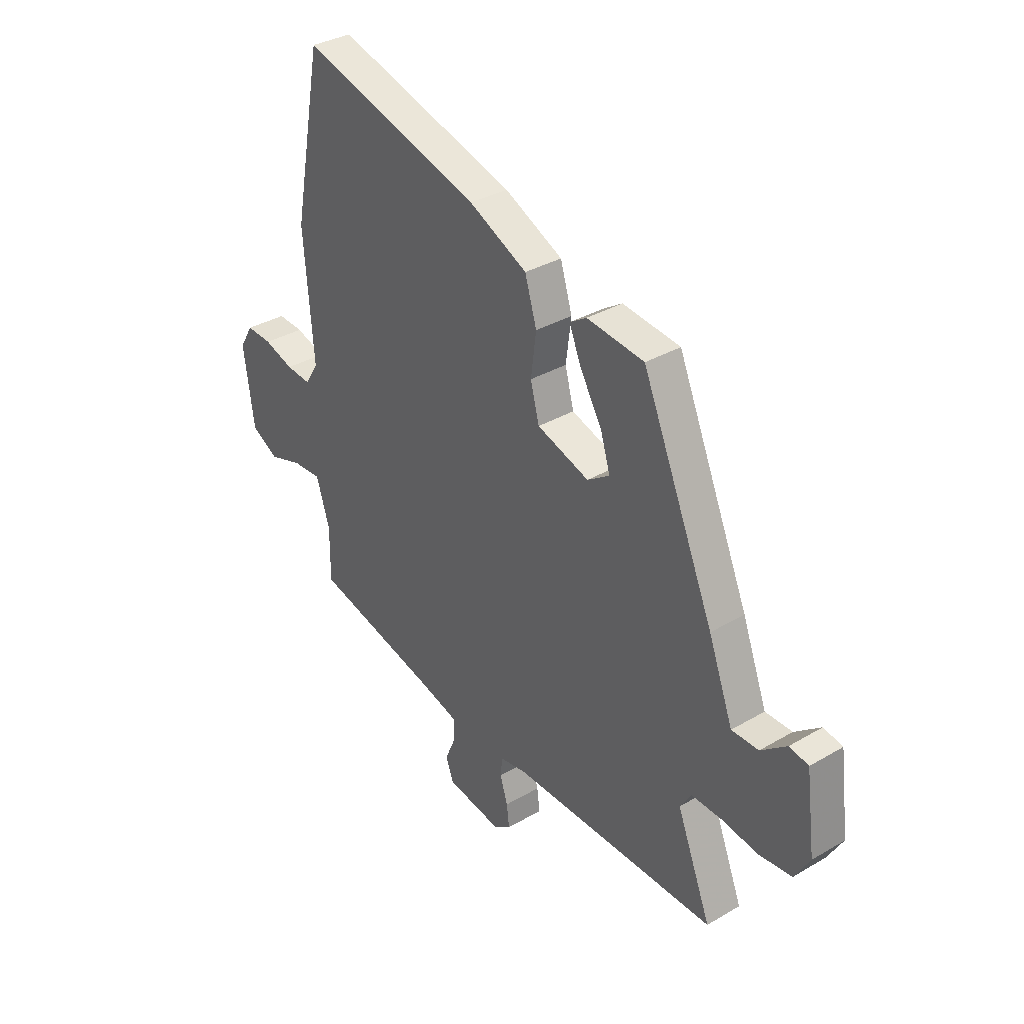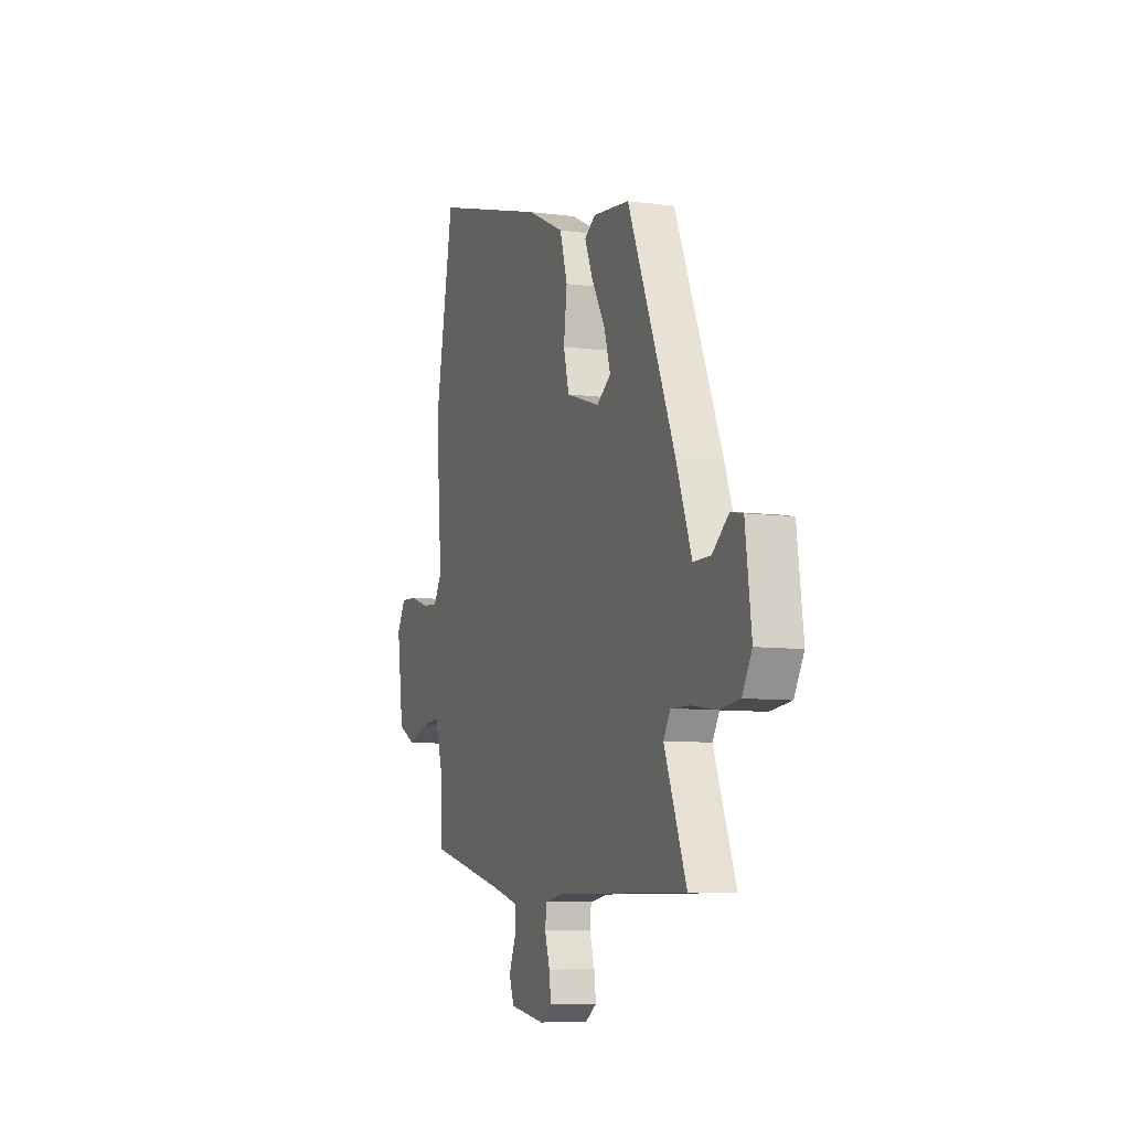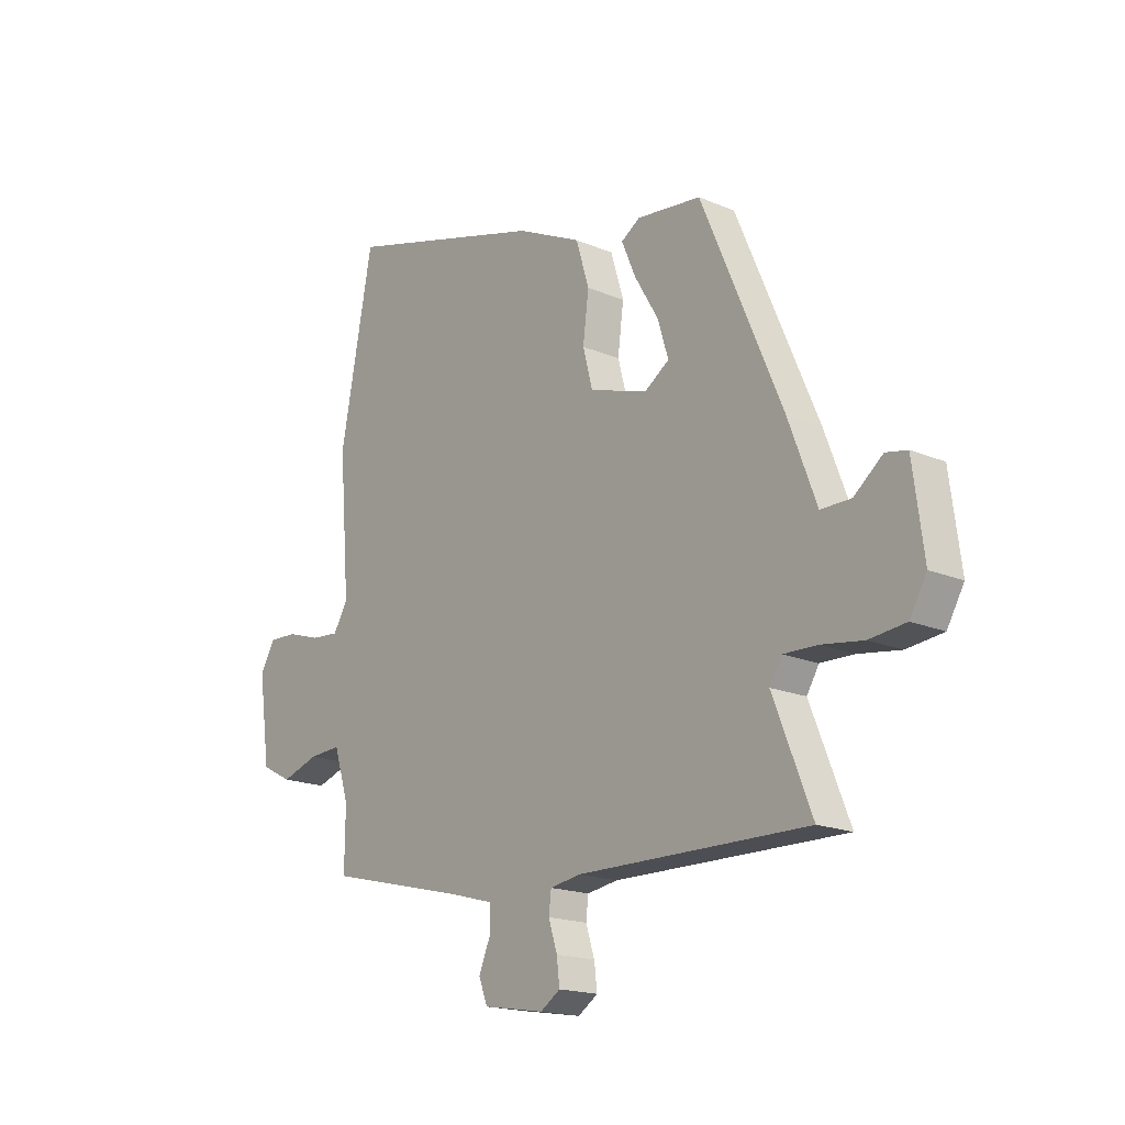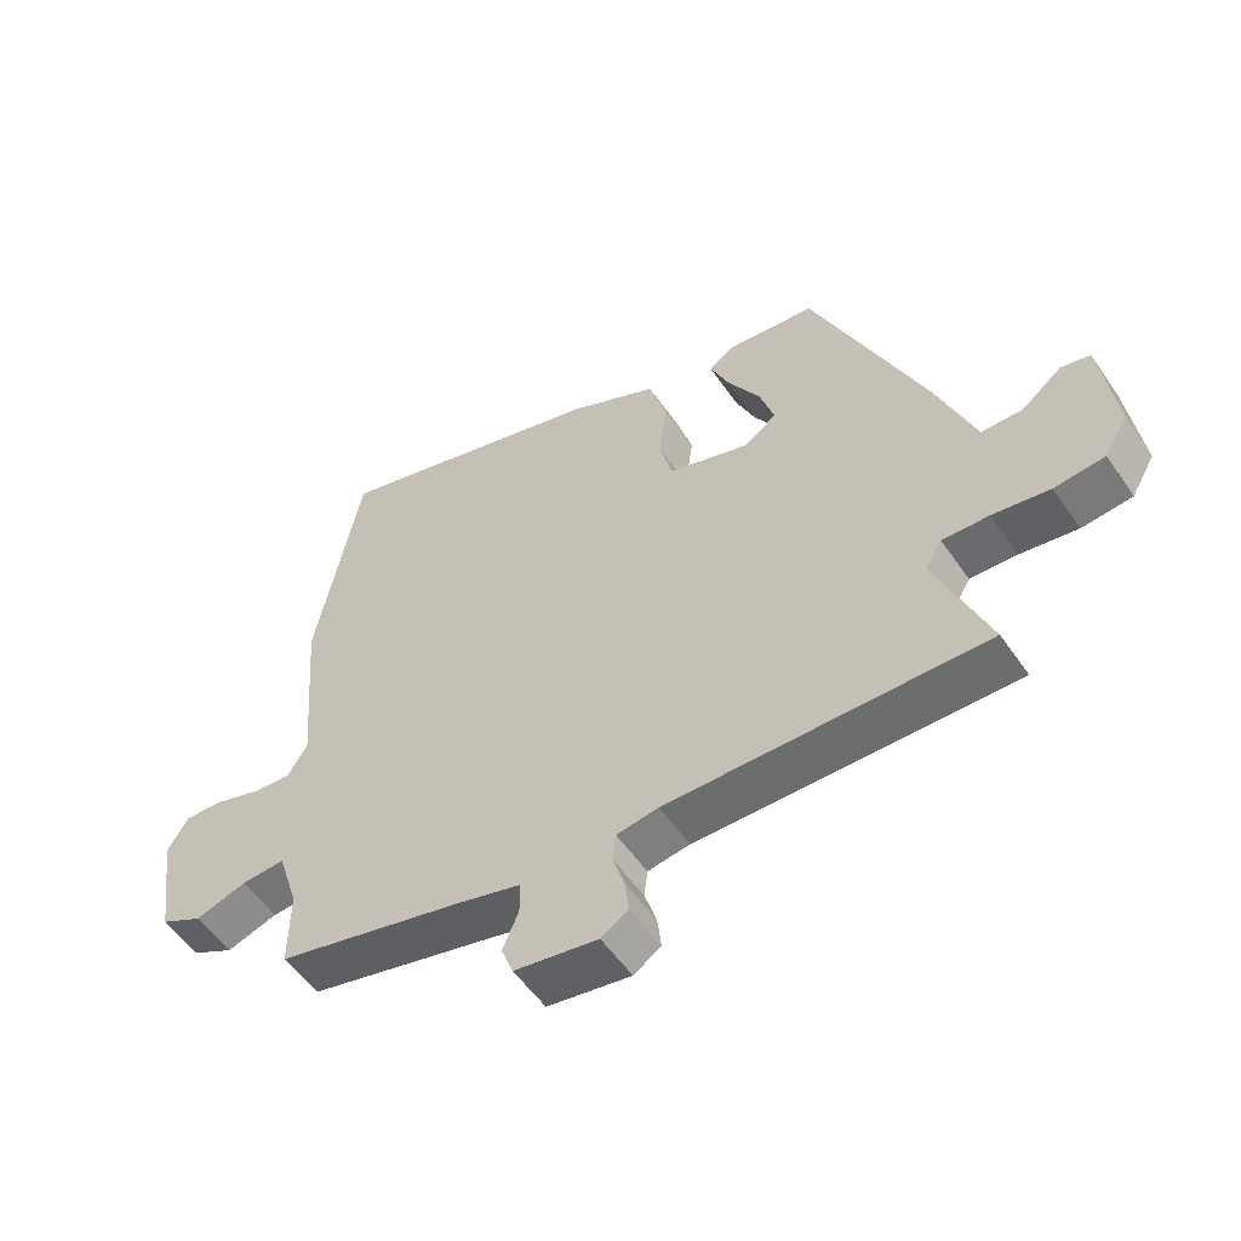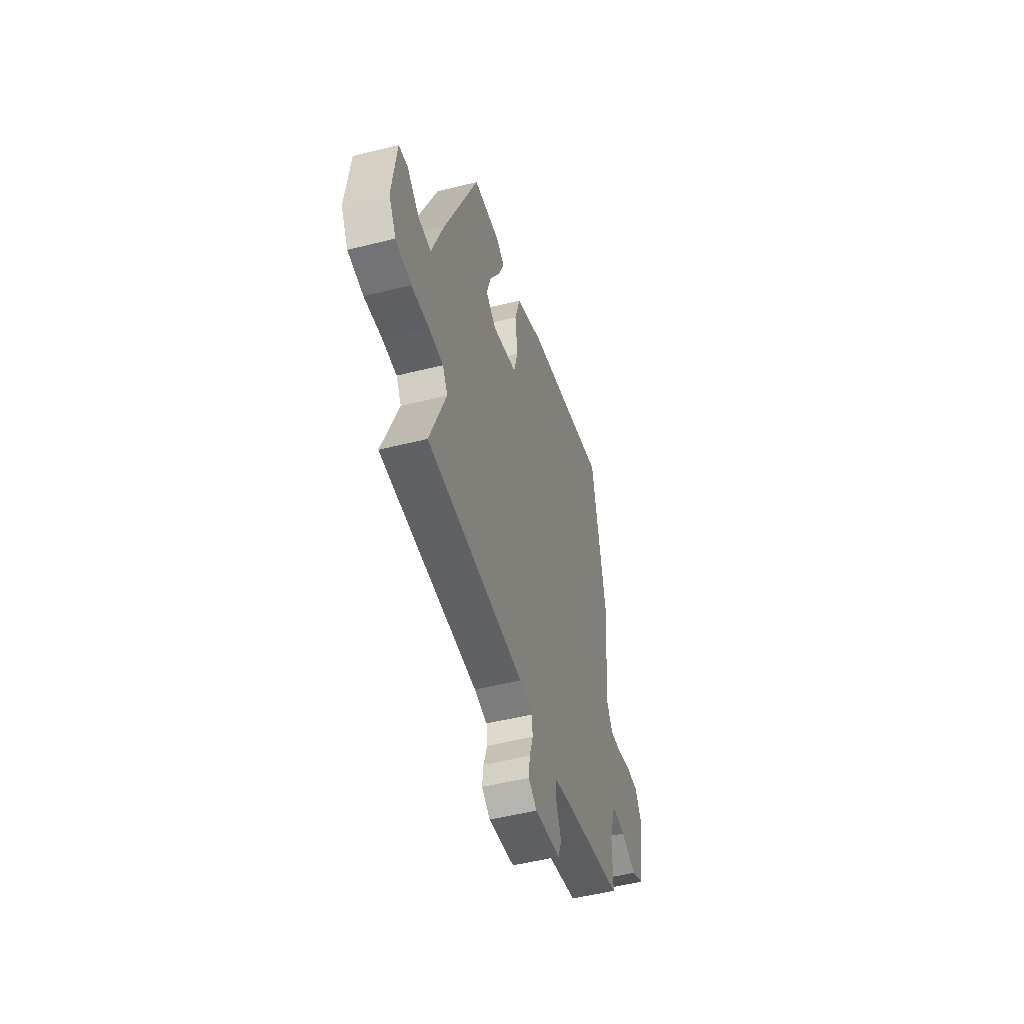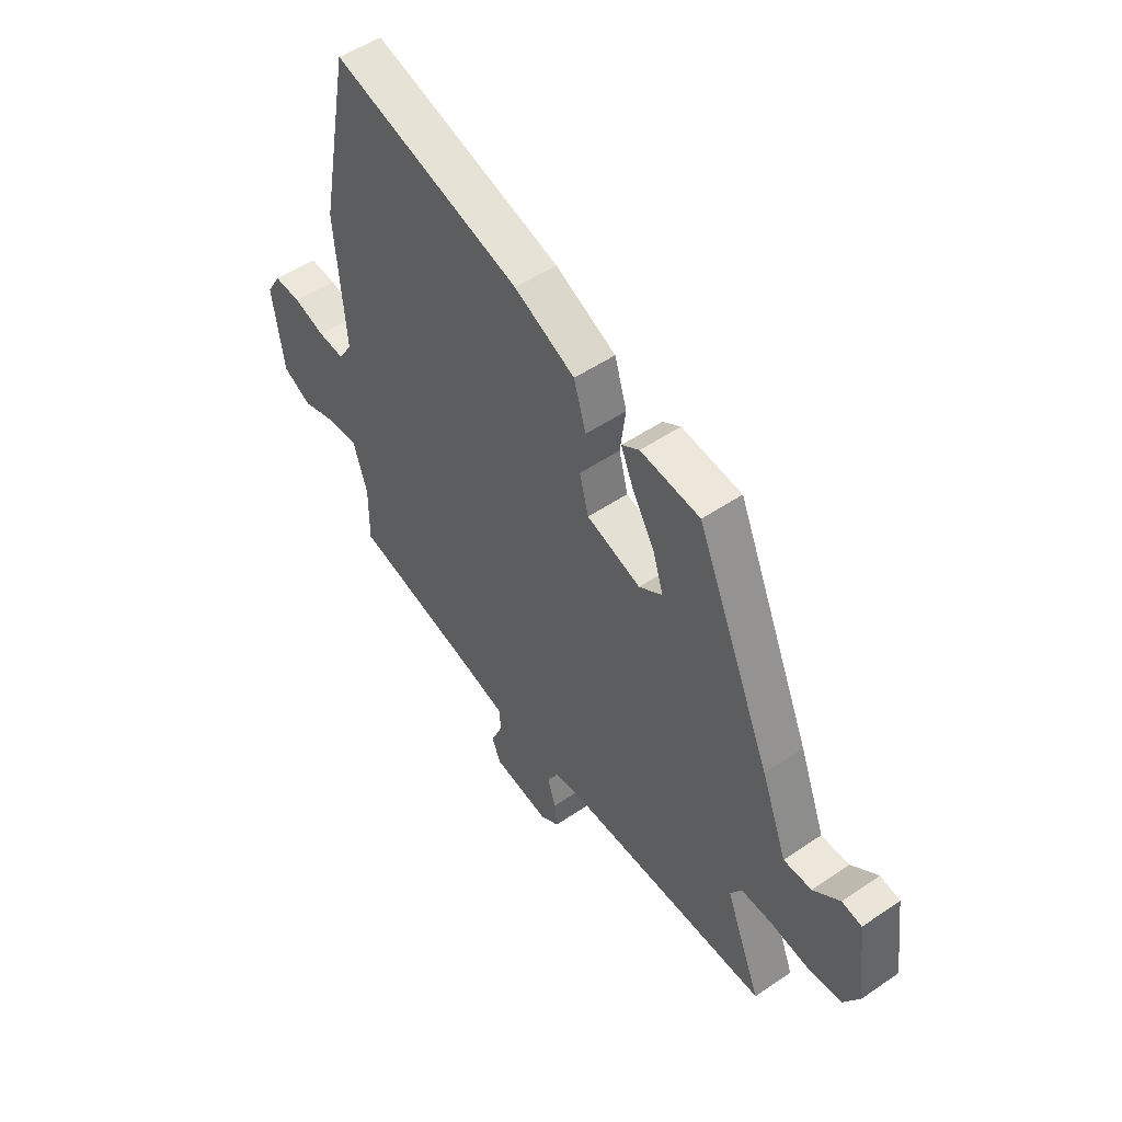
<metadata>
{"format":"obj","ext":"obj","renderer":"f3d","projection":"perspective","resolution":1024,"background":"white","views":[{"elev":34.2,"azim":51.6,"up":"+Z"},{"elev":-8.2,"azim":70.0,"up":"+Z"},{"elev":-17.8,"azim":50.3,"up":"+Z"},{"elev":-54.4,"azim":33.8,"up":"+Z"},{"elev":-50.3,"azim":105.5,"up":"+Z"},{"elev":51.1,"azim":53.4,"up":"+Z"}]}
</metadata>
<code>
v 0.357 0.07 0.445
v 0.524 0.07 0.055
v 0.581 0.07 -0.096
v 0.643 0.07 -0.096
v 0.702 0.07 -0.049
v 0.746 0.07 -0.058
v 0.768 0.07 -0.226
v 0.733 0.07 -0.286
v 0.658 0.07 -0.294
v 0.572 0.07 -0.281
v 0.503 0.07 -0.279
v 0.478 0.07 -0.32
v 0.557 0.07 -0.519
v 0.083 0.07 -0.513
v 0.02 0.07 -0.523
v 0.015 0.07 -0.565
v 0.033 0.07 -0.621
v 0.039 0.07 -0.671
v -0.002 0.07 -0.698
v -0.128 0.07 -0.677
v -0.146 0.07 -0.63
v -0.122 0.07 -0.573
v -0.122 0.07 -0.524
v -0.212 0.07 -0.499
v -0.501 0.07 -0.428
v -0.5 0.07 -0.309
v -0.531 0.07 -0.211
v -0.597 0.07 -0.215
v -0.674 0.07 -0.24
v -0.737 0.07 -0.207
v -0.761 0.07 -0.037
v -0.73 0.07 0.015
v -0.671 0.07 0.012
v -0.603 0.07 -0.01
v -0.545 0.07 -0.015
v -0.515 0.07 0.034
v -0.537 0.07 0.305
v -0.47 0.07 0.658
v -0.054 0.07 0.539
v 0.08 0.07 0.475
v 0.107 0.07 0.386
v 0.095 0.07 0.293
v 0.115 0.07 0.217
v 0.235 0.07 0.178
v 0.286 0.07 0.212
v 0.264 0.07 0.284
v 0.215 0.07 0.367
v 0.186 0.07 0.435
v 0.225 0.07 0.46
v 0.357 0 0.445
v 0.524 0 0.055
v 0.581 0 -0.096
v 0.643 0 -0.096
v 0.702 0 -0.049
v 0.746 0 -0.058
v 0.768 0 -0.226
v 0.733 0 -0.286
v 0.658 0 -0.294
v 0.572 0 -0.281
v 0.503 0 -0.279
v 0.478 0 -0.32
v 0.557 0 -0.519
v 0.083 0 -0.513
v 0.02 0 -0.523
v 0.015 0 -0.565
v 0.033 0 -0.621
v 0.039 0 -0.671
v -0.002 0 -0.698
v -0.128 0 -0.677
v -0.146 0 -0.63
v -0.122 0 -0.573
v -0.122 0 -0.524
v -0.212 0 -0.499
v -0.501 0 -0.428
v -0.5 0 -0.309
v -0.531 0 -0.211
v -0.597 0 -0.215
v -0.674 0 -0.24
v -0.737 0 -0.207
v -0.761 0 -0.037
v -0.73 0 0.015
v -0.671 0 0.012
v -0.603 0 -0.01
v -0.545 0 -0.015
v -0.515 0 0.034
v -0.537 0 0.305
v -0.47 0 0.658
v -0.054 0 0.539
v 0.08 0 0.475
v 0.107 0 0.386
v 0.095 0 0.293
v 0.115 0 0.217
v 0.235 0 0.178
v 0.286 0 0.212
v 0.264 0 0.284
v 0.215 0 0.367
v 0.186 0 0.435
v 0.225 0 0.46
f 1 2 3
f 49 1 3
f 48 49 3
f 47 48 3
f 46 47 3
f 45 46 3
f 44 45 3
f 43 44 3
f 40 41 42
f 39 40 42
f 38 39 42
f 37 38 42
f 36 37 42
f 35 36 42 43
f 32 33 34
f 31 32 34
f 30 31 34
f 29 30 34
f 28 29 34
f 27 28 34 35
f 35 43 3
f 27 35 3
f 26 27 3
f 20 21 22
f 19 20 22
f 18 19 22
f 17 18 22
f 16 17 22
f 15 16 22 23
f 14 15 23 24
f 24 25 26
f 14 24 26
f 13 14 26
f 12 13 26
f 8 9 10
f 7 8 10
f 6 7 10
f 5 6 10
f 4 5 10
f 3 4 10 11
f 3 11 12 26
f 52 51 50
f 52 50 98
f 52 98 97
f 52 97 96
f 52 96 95
f 52 95 94
f 52 94 93
f 52 93 92
f 91 90 89
f 91 89 88
f 91 88 87
f 91 87 86
f 91 86 85
f 92 91 85 84
f 83 82 81
f 83 81 80
f 83 80 79
f 83 79 78
f 83 78 77
f 84 83 77 76
f 52 92 84
f 52 84 76
f 52 76 75
f 71 70 69
f 71 69 68
f 71 68 67
f 71 67 66
f 71 66 65
f 72 71 65 64
f 73 72 64 63
f 75 74 73
f 75 73 63
f 75 63 62
f 75 62 61
f 59 58 57
f 59 57 56
f 59 56 55
f 59 55 54
f 59 54 53
f 60 59 53 52
f 75 61 60 52
f 1 50 51 2
f 2 51 52 3
f 3 52 53 4
f 4 53 54 5
f 5 54 55 6
f 6 55 56 7
f 7 56 57 8
f 8 57 58 9
f 9 58 59 10
f 10 59 60 11
f 11 60 61 12
f 12 61 62 13
f 13 62 63 14
f 14 63 64 15
f 15 64 65 16
f 16 65 66 17
f 17 66 67 18
f 18 67 68 19
f 19 68 69 20
f 20 69 70 21
f 21 70 71 22
f 22 71 72 23
f 23 72 73 24
f 24 73 74 25
f 25 74 75 26
f 26 75 76 27
f 27 76 77 28
f 28 77 78 29
f 29 78 79 30
f 30 79 80 31
f 31 80 81 32
f 32 81 82 33
f 33 82 83 34
f 34 83 84 35
f 35 84 85 36
f 36 85 86 37
f 37 86 87 38
f 38 87 88 39
f 39 88 89 40
f 40 89 90 41
f 41 90 91 42
f 42 91 92 43
f 43 92 93 44
f 44 93 94 45
f 45 94 95 46
f 46 95 96 47
f 47 96 97 48
f 48 97 98 49
f 49 98 50 1

</code>
